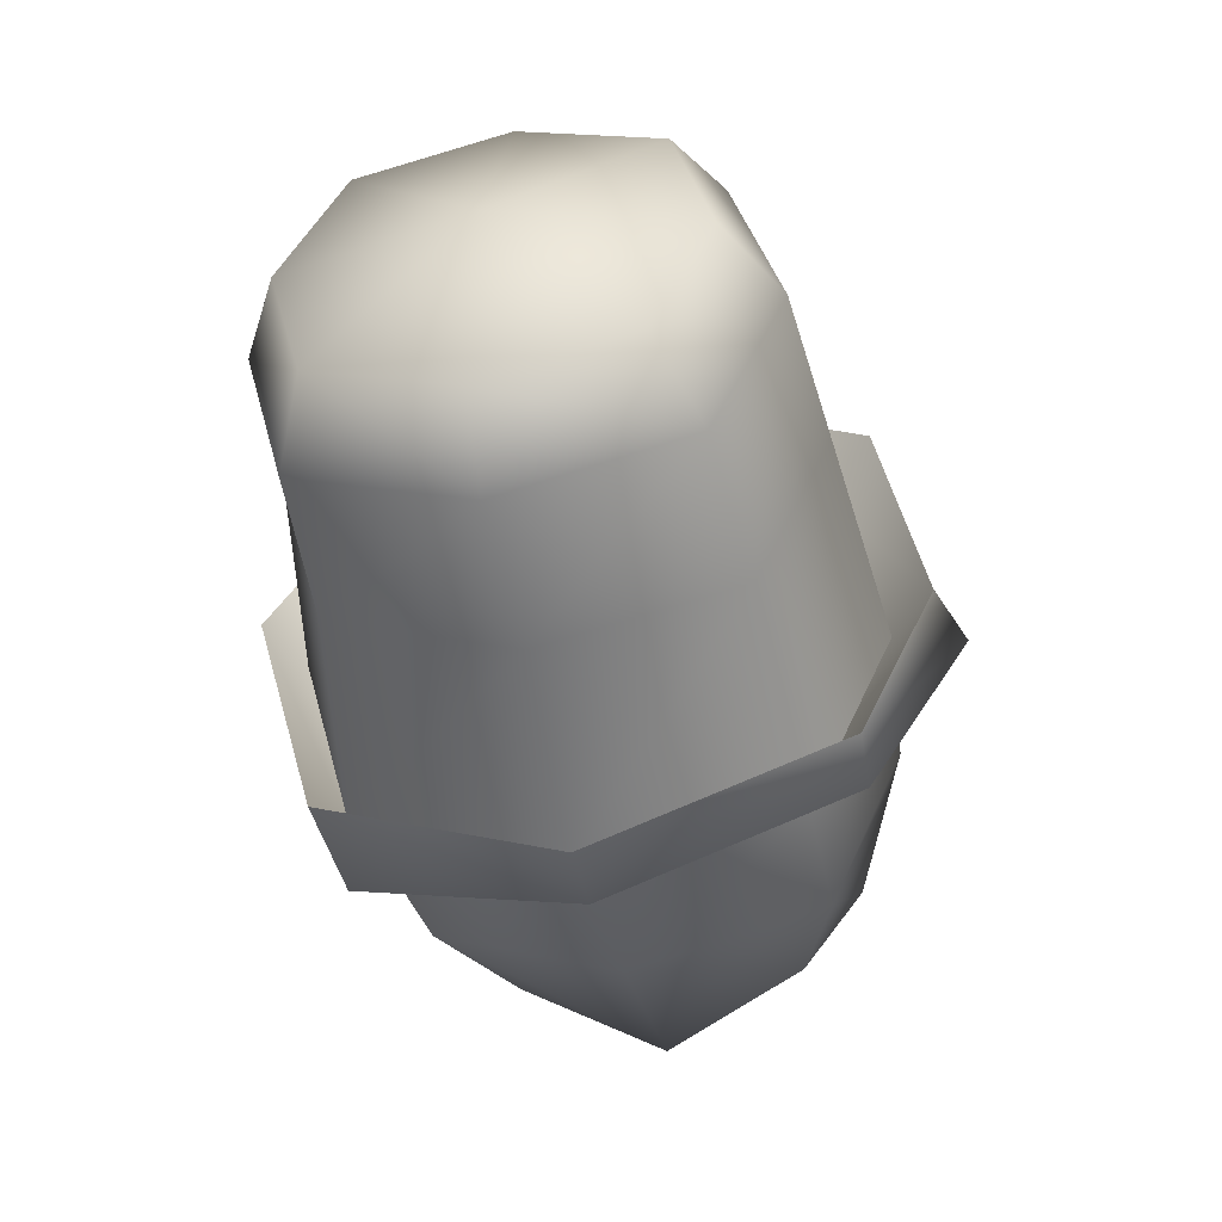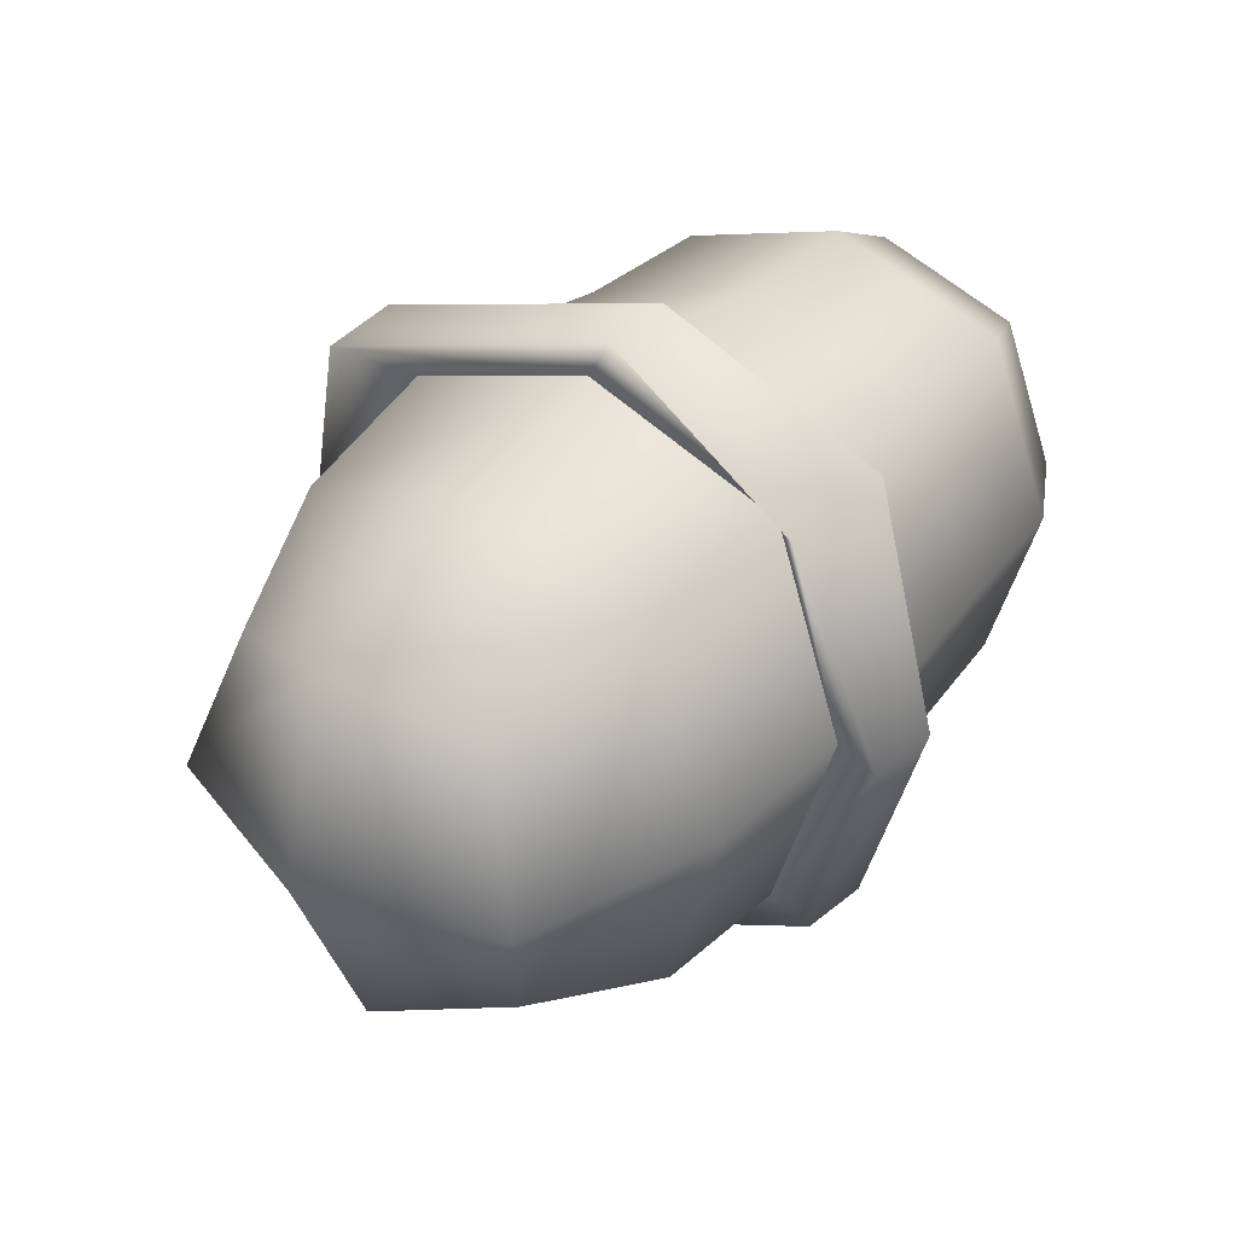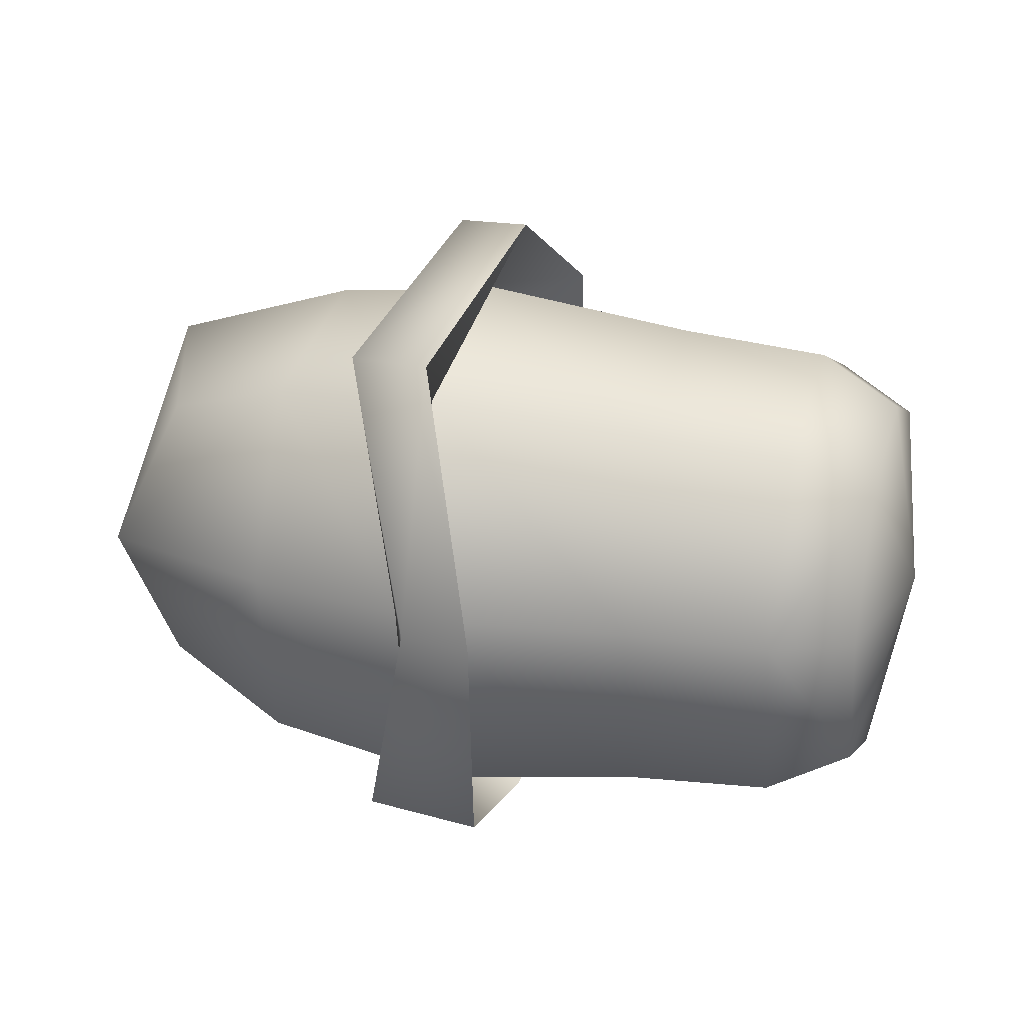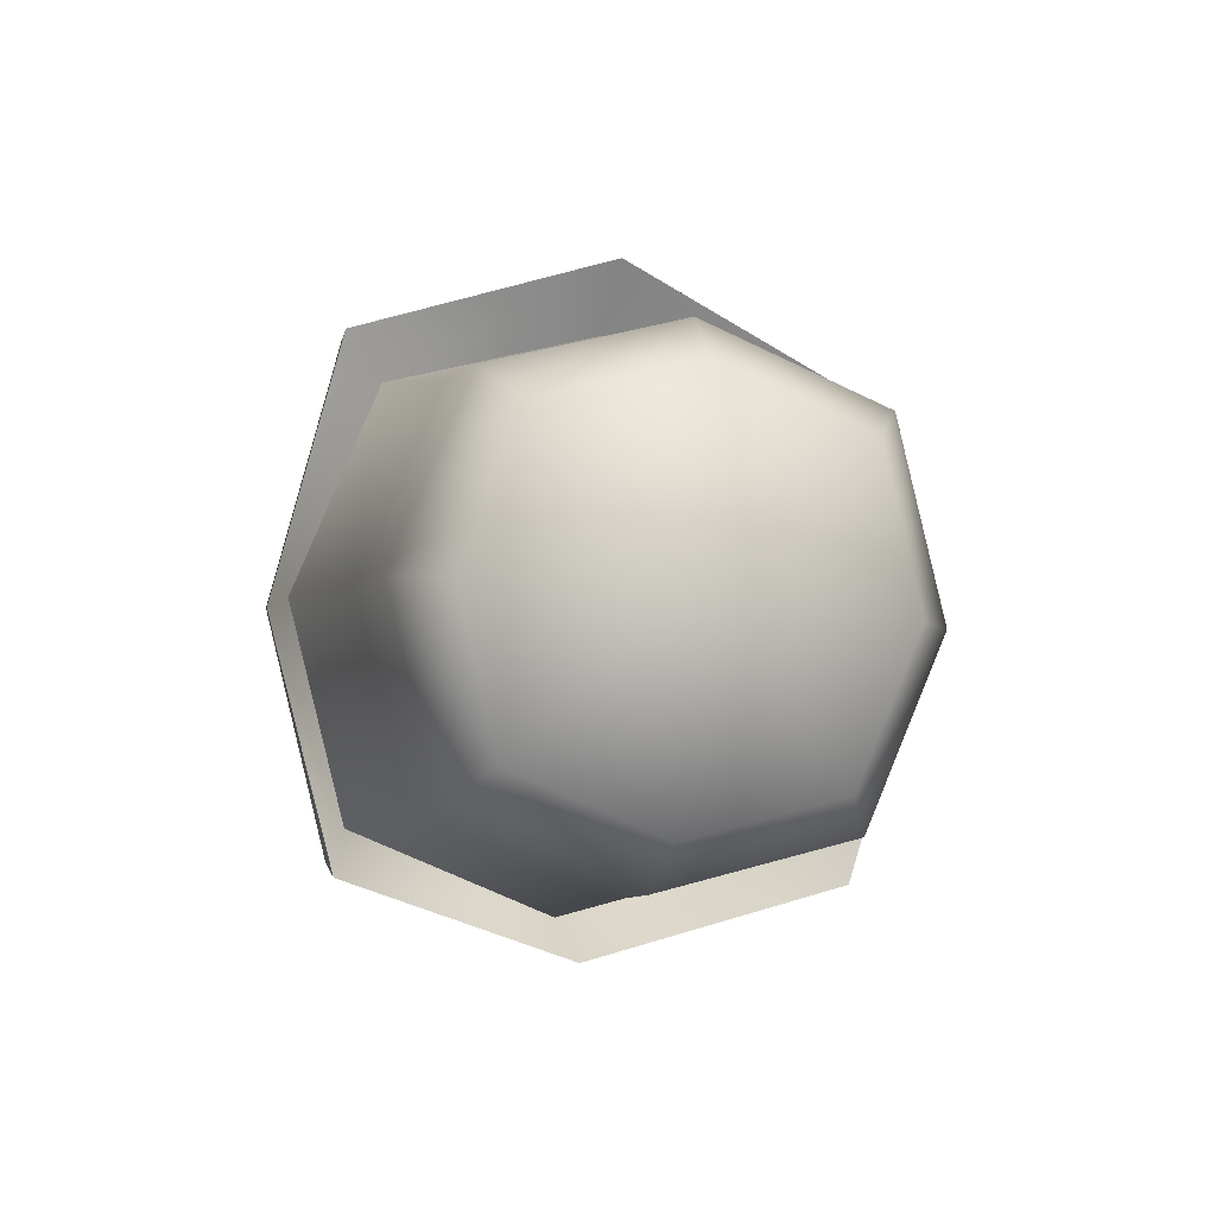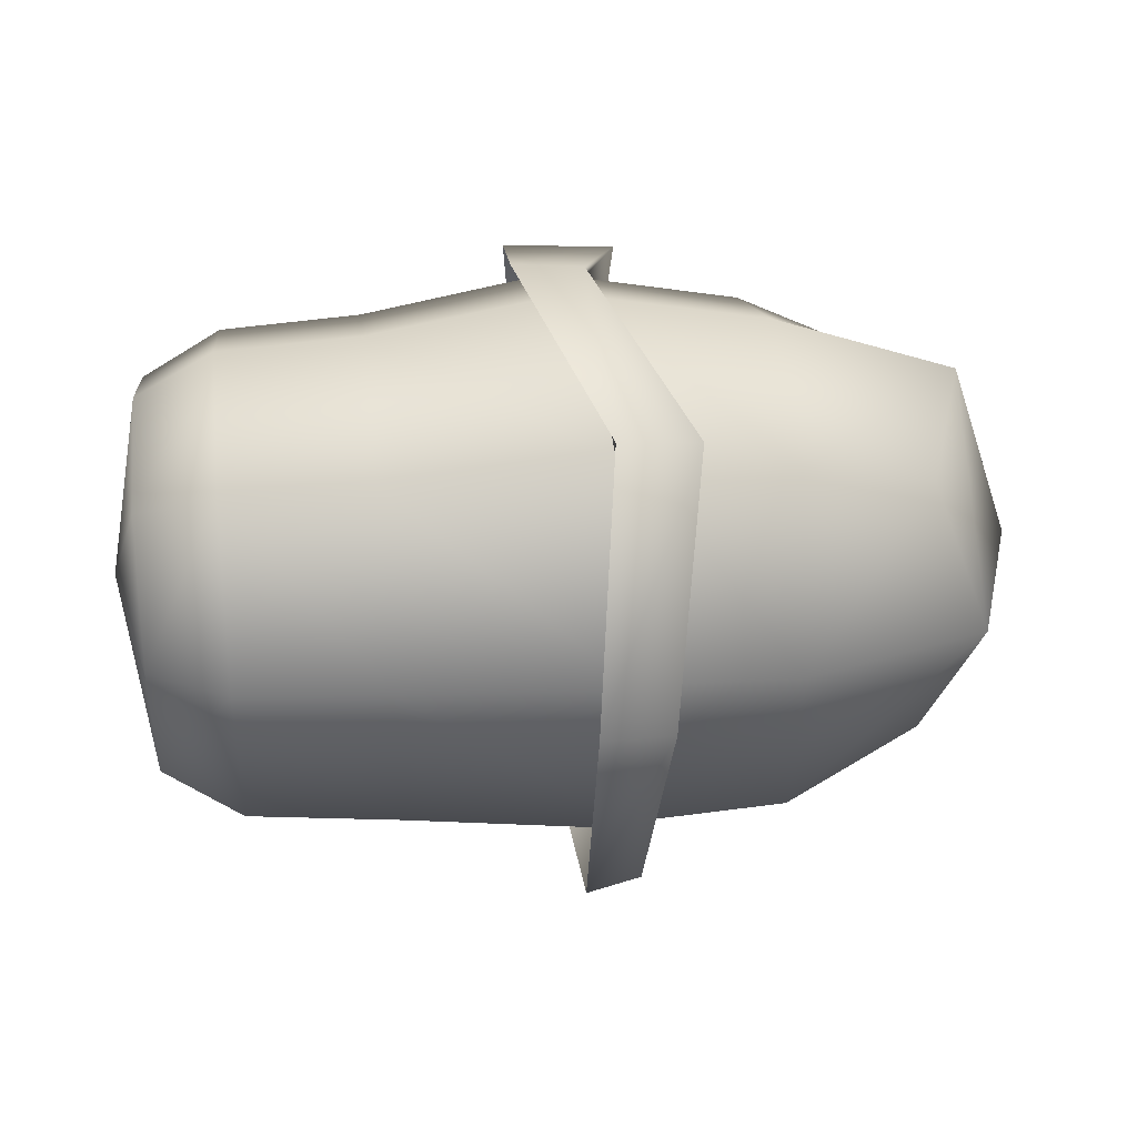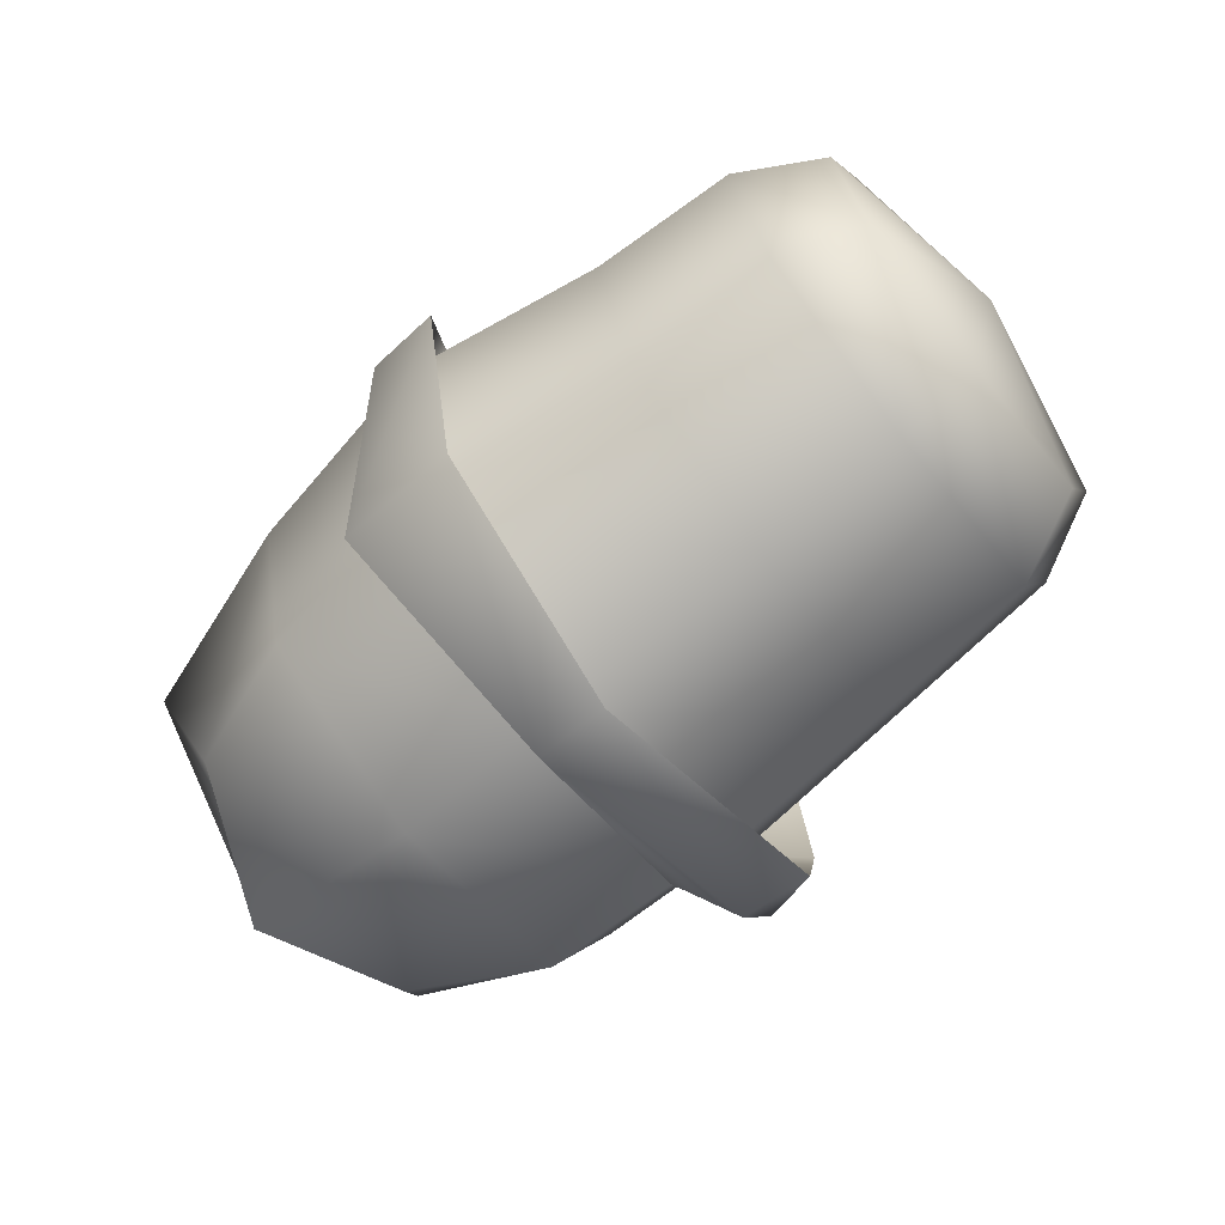
<metadata>
{"format":"obj","ext":"obj","renderer":"f3d","projection":"perspective","resolution":1024,"background":"white","views":[{"elev":-50.4,"azim":101.9,"up":"+Y"},{"elev":40.5,"azim":-51.8,"up":"+Z"},{"elev":24.1,"azim":17.4,"up":"+Y"},{"elev":-3.1,"azim":78.6,"up":"+Y"},{"elev":26.0,"azim":173.1,"up":"+Z"},{"elev":-70.5,"azim":39.5,"up":"+Y"}]}
</metadata>
<code>
g default
v 0.8403 -0.01297 -0.006872
v 0.7772 0.3291 -0.03617
v 0.7721 0.2196 -0.2948
v 0.7685 -0.05297 -0.3623
v 0.7679 -0.3116 -0.2528
v 0.7717 -0.3792 0.01976
v 0.7768 -0.2697 0.2783
v 0.7804 0.002867 0.3459
v 0.781 0.2615 0.2364
v 0.368 0.3462 0.3032
v 0.3558 0.434 -0.04892
v 0.3417 0.292 -0.3856
v 0.335 -0.06149 -0.4719
v 0.3363 -0.3971 -0.3312
v 0.3486 -0.4848 0.02364
v 0.3626 -0.3429 0.3576
v 0.3694 0.01077 0.4465
v -0.02963 0.3924 0.3573
v -0.05748 0.491 -0.03602
v -0.08756 0.3321 -0.4123
v -0.09946 -0.06372 -0.5085
v -0.09363 -0.4396 -0.3513
v -0.06557 -0.538 0.04525
v -0.0357 -0.3793 0.4183
v -0.02359 0.01673 0.5177
v -0.01685 0.4833 0.4214
v 0.07599 -0.4579 0.447
v 0.07017 -0.4789 -0.4506
v 0.01388 0.3679 -0.5195
v 0.0246 0.6165 -0.05704
v 0.1053 -0.007793 0.5634
v 0.03439 -0.6102 0.01972
v 0.003871 -0.08007 -0.5928
v -0.08535 0.381 -0.4836
v -0.1062 0.6145 -0.05682
v -0.1622 0.4838 0.4152
v -0.02658 -0.001457 0.5554
v -0.1395 -0.4416 0.4404
v -0.09873 -0.5957 0.01892
v -0.06124 -0.4662 -0.4451
v -0.1266 -0.07276 -0.6365
v -0.6285 0.2179 -0.2975
v -0.6195 0.2616 0.2213
v -0.6287 -0.2583 0.264
v -0.6363 -0.3008 -0.2548
v -0.713 0.3326 -0.04432
v -0.7131 0.01115 0.3346
v -0.725 -0.3689 0.01325
v -0.7248 -0.04741 -0.3657
v -0.8353 -0.01567 -0.01398
v -0.3672 0.2971 -0.3982
v -0.3614 0.4426 -0.05704
v -0.359 0.3546 0.3022
v -0.3637 0.01406 0.4483
v -0.3696 -0.3457 0.3597
v -0.3754 -0.4911 0.01972
v -0.3778 -0.4032 -0.3406
v -0.373 -0.06257 -0.4856
v -0.1195 0.3223 -0.399
v -0.09041 0.4761 -0.03472
v -0.06346 0.3807 0.3461
v -0.05761 0.017 0.5014
v -0.06933 -0.3664 0.4051
v -0.09825 -0.52 0.04395
v -0.1254 -0.4248 -0.34
v -0.1311 -0.06089 -0.4922
v 0.6342 0.01078 0.4289
v 0.6298 -0.3267 0.3449
v 0.6236 -0.4621 0.02518
v 0.619 -0.3784 -0.3125
v 0.6197 -0.05826 -0.4476
v 0.6241 0.279 -0.3644
v 0.6303 0.4146 -0.04406
v 0.6349 0.3309 0.2929
g FoodShortLLowerLeg
f 1 2 9
f 2 1 3
f 3 1 4
f 4 1 5
f 5 1 6
f 6 1 7
f 7 1 8
f 8 1 9
f 11 10 74 73
f 12 11 73 72
f 13 12 72 71
f 14 13 71 70
f 15 14 70 69
f 16 15 69 68
f 17 16 68 67
f 10 17 67 74
f 19 18 10 11
f 20 19 11 12
f 21 20 12 13
f 22 21 13 14
f 23 22 14 15
f 24 23 15 16
f 25 24 16 17
f 18 25 17 10
f 29 30 19 20
f 30 26 18 19
f 26 31 25 18
f 31 27 24 25
f 27 32 23 24
f 32 28 22 23
f 28 33 21 22
f 33 29 20 21
f 29 34 35 30
f 30 35 36 26
f 26 36 37 31
f 31 37 38 27
f 27 38 39 32
f 32 39 40 28
f 28 40 41 33
f 33 41 34 29
f 51 42 46 52
f 52 46 43 53
f 53 43 47 54
f 54 47 44 55
f 55 44 48 56
f 56 48 45 57
f 57 45 49 58
f 58 49 42 51
f 42 49 50 46
f 49 45 48 50
f 50 48 44 47
f 46 50 47 43
f 51 52 60 59
f 52 53 61 60
f 53 54 62 61
f 54 55 63 62
f 55 56 64 63
f 56 57 65 64
f 57 58 66 65
f 58 51 59 66
f 35 60 61 36
f 36 61 62 37
f 37 62 63 38
f 38 63 64 39
f 39 64 65 40
f 40 65 66 41
f 41 66 59 34
f 34 59 60 35
f 67 68 7 8
f 69 6 7 68
f 70 5 6 69
f 71 4 5 70
f 72 3 4 71
f 73 2 3 72
f 74 9 2 73
f 67 8 9 74

</code>
